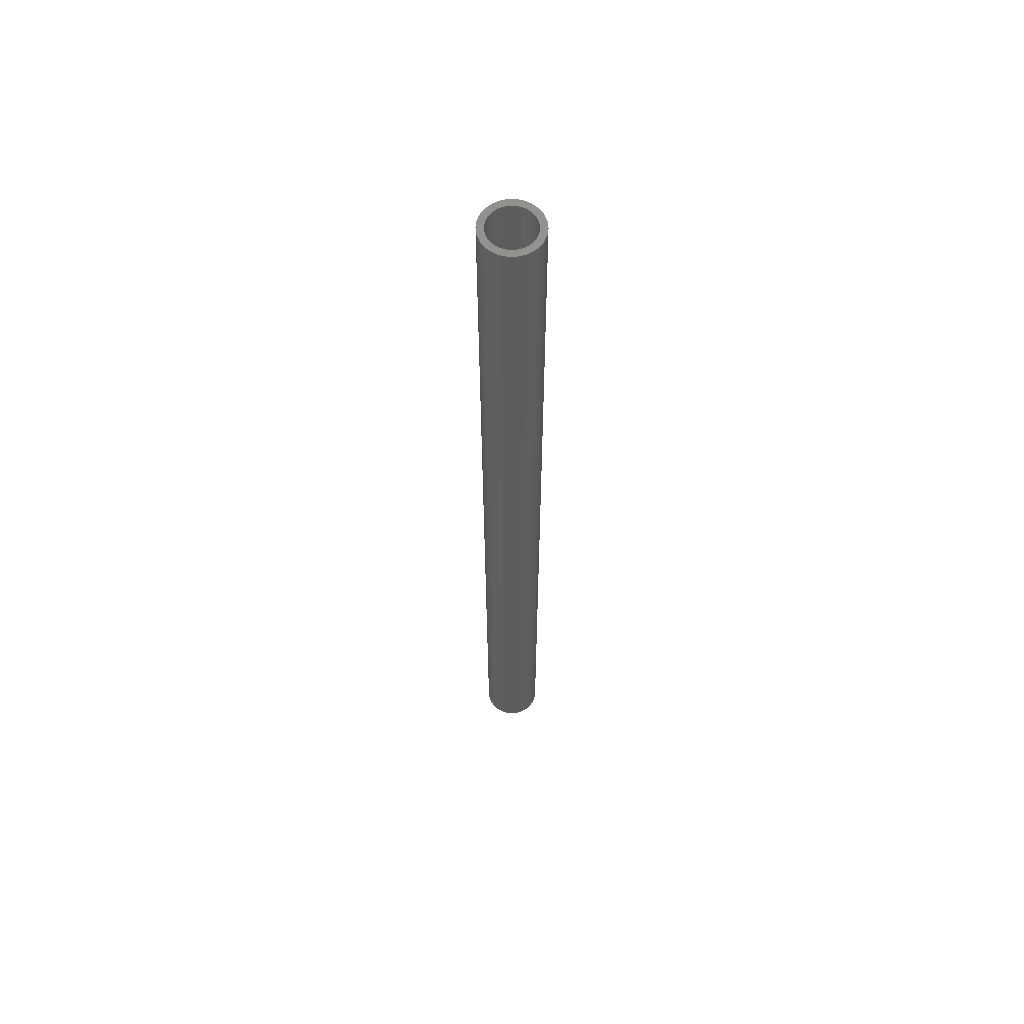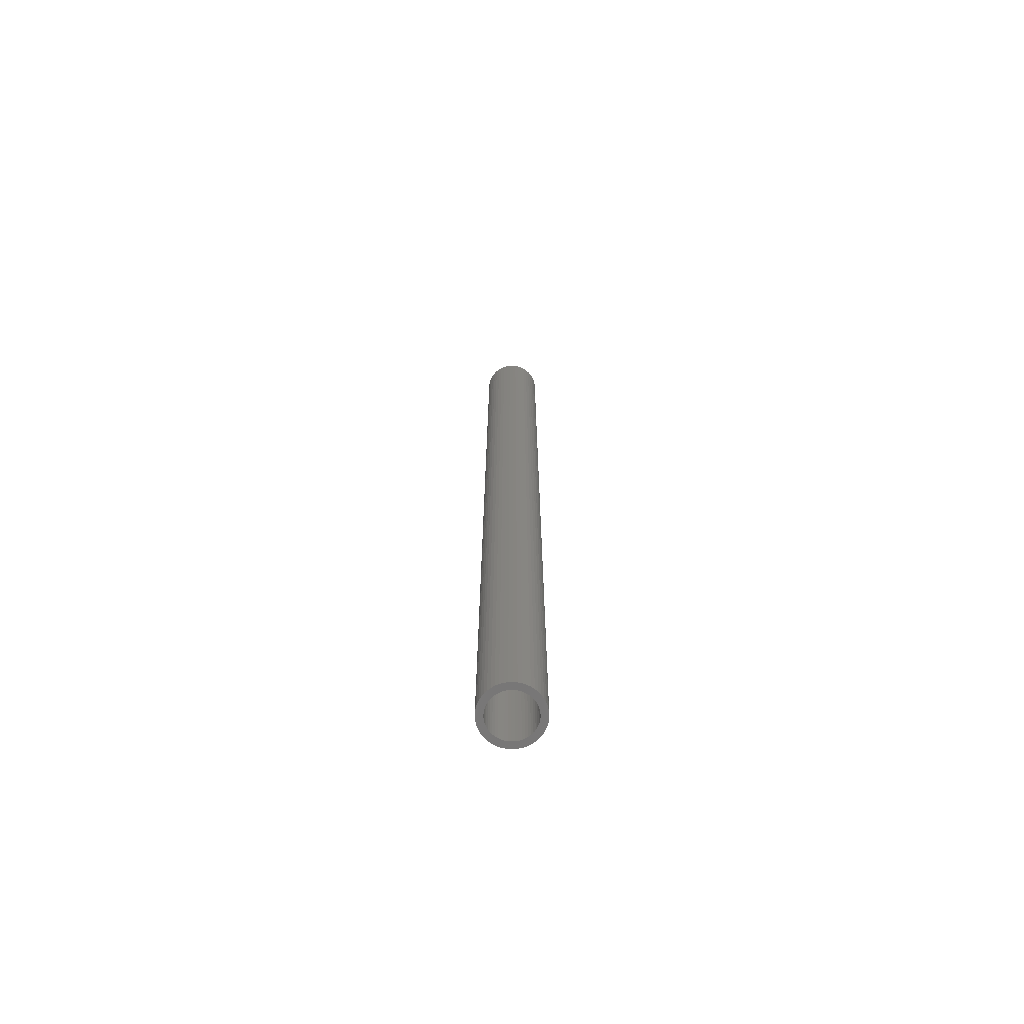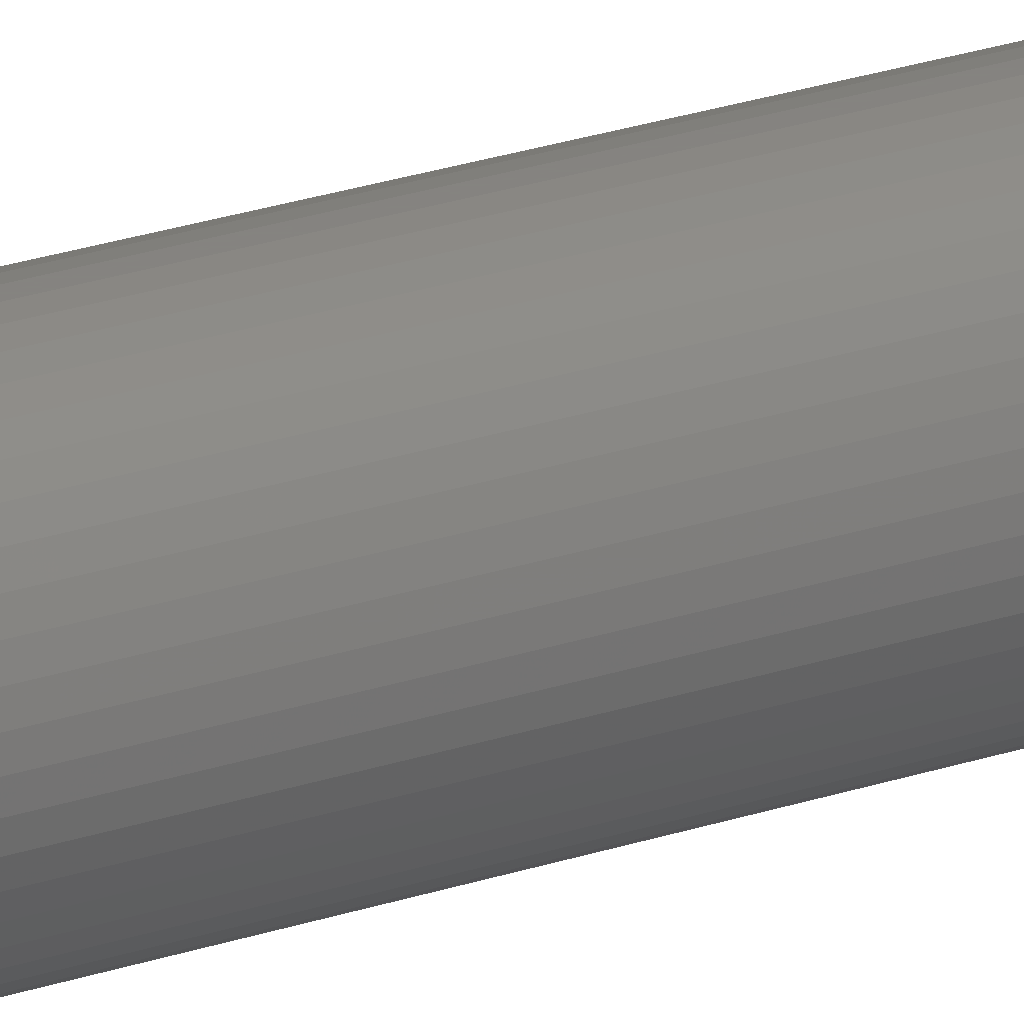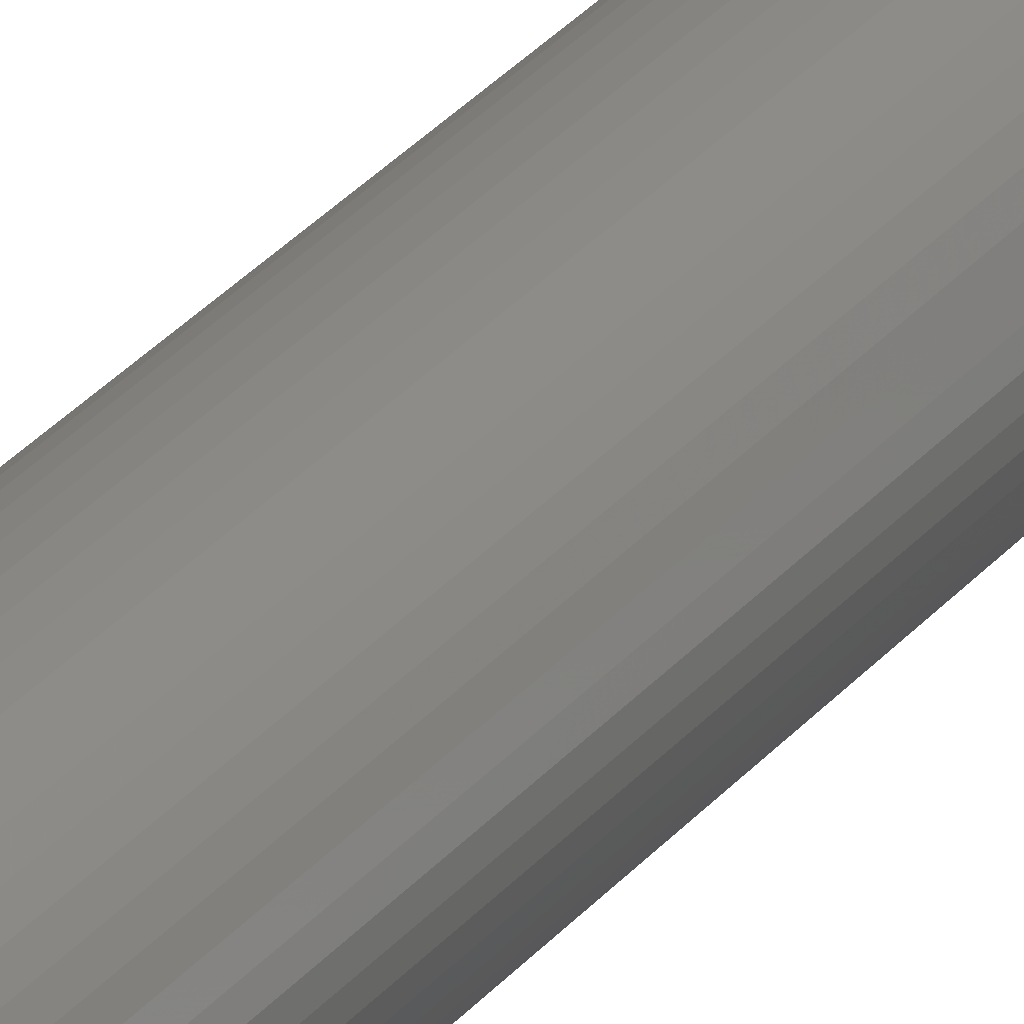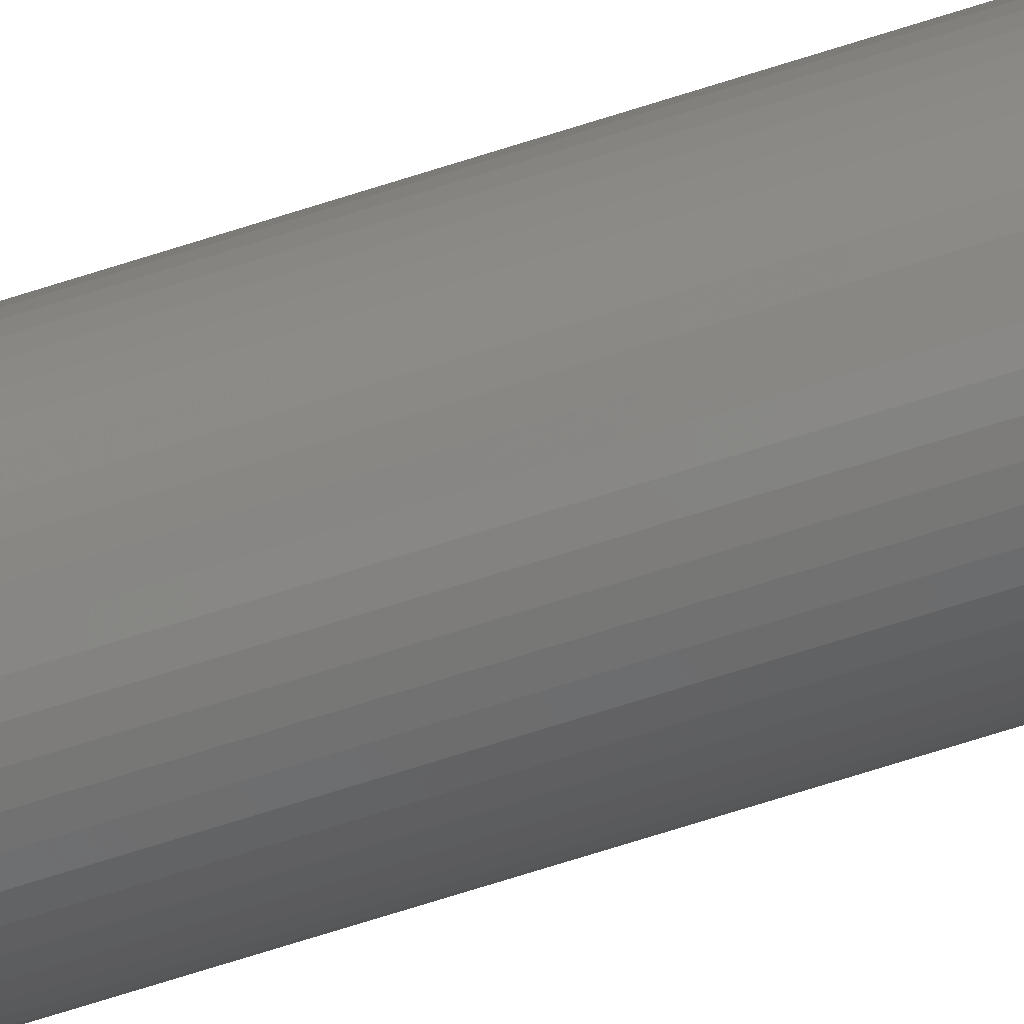
<metadata>
{"format":"stl","ext":"stl","renderer":"f3d","projection":"perspective","resolution":1024,"background":"white","views":[{"elev":60.8,"azim":58.0,"up":"+Z"},{"elev":-70.0,"azim":-149.0,"up":"+Z"},{"elev":19.2,"azim":-125.2,"up":"+Y"},{"elev":24.8,"azim":-152.8,"up":"+Y"},{"elev":-69.5,"azim":107.8,"up":"+Y"}]}
</metadata>
<code>
# stl→obj: 200 verts, 400 faces
v 2.35 0 37.5
v 2.331 0.2945 -37.5
v 2.331 0.2945 37.5
v 2.35 0 -37.5
v -2.35 0 -37.5
v -2.331 0.2945 37.5
v -2.331 0.2945 -37.5
v -2.35 0 37.5
v 0.1476 2.345 -37.5
v -0.1476 2.345 37.5
v 0.1476 2.345 37.5
v -0.1476 2.345 -37.5
v -0.1476 -2.345 -37.5
v 0.1476 -2.345 37.5
v -0.1476 -2.345 37.5
v 0.1476 -2.345 -37.5
v 1.713 1.609 -37.5
v 1.498 1.811 37.5
v 1.713 1.609 37.5
v 1.498 1.811 -37.5
v -1.498 1.811 -37.5
v -1.713 1.609 37.5
v -1.498 1.811 37.5
v -1.713 1.609 -37.5
v -0.7262 2.235 -37.5
v -1.001 2.126 37.5
v -0.7262 2.235 37.5
v -1.001 2.126 -37.5
v 2.185 0.8651 37.5
v 2.059 1.132 -37.5
v 2.059 1.132 37.5
v 2.185 0.8651 -37.5
v 1.901 1.381 -37.5
v 1.901 1.381 37.5
v 1.001 2.126 -37.5
v 0.7262 2.235 37.5
v 1.001 2.126 37.5
v 0.7262 2.235 -37.5
v 1.259 1.984 37.5
v 1.259 1.984 -37.5
v -2.185 0.8651 -37.5
v -2.059 1.132 37.5
v -2.059 1.132 -37.5
v -2.185 0.8651 37.5
v -1.901 1.381 -37.5
v -1.901 1.381 37.5
v 1.8 0 37.5
v 1.786 0.2256 37.5
v 2.276 0.5844 37.5
v 2.331 -0.2945 37.5
v 1.743 0.4476 37.5
v 1.786 -0.2256 37.5
v 1.674 0.6626 37.5
v 2.276 -0.5844 37.5
v 1.577 0.8672 37.5
v 1.743 -0.4476 37.5
v 2.185 -0.8651 37.5
v 1.456 1.058 37.5
v 1.312 1.232 37.5
v 1.147 1.387 37.5
v 0.9645 1.52 37.5
v 0.7664 1.629 37.5
v 0.5562 1.712 37.5
v 0.4403 2.308 37.5
v 0.3373 1.768 37.5
v 0.113 1.796 37.5
v -0.113 1.796 37.5
v -0.3373 1.768 37.5
v -0.4403 2.308 37.5
v -0.5562 1.712 37.5
v -0.7664 1.629 37.5
v -0.9645 1.52 37.5
v -1.259 1.984 37.5
v -1.147 1.387 37.5
v -1.312 1.232 37.5
v -1.456 1.058 37.5
v -1.577 0.8672 37.5
v -1.674 0.6626 37.5
v -1.743 0.4476 37.5
v 1.674 -0.6626 37.5
v 2.059 -1.132 37.5
v 1.577 -0.8672 37.5
v 1.901 -1.381 37.5
v 1.456 -1.058 37.5
v 1.713 -1.609 37.5
v 1.312 -1.232 37.5
v 1.498 -1.811 37.5
v 1.147 -1.387 37.5
v 1.259 -1.984 37.5
v 0.9645 -1.52 37.5
v 1.001 -2.126 37.5
v 0.7664 -1.629 37.5
v 0.7262 -2.235 37.5
v 0.5562 -1.712 37.5
v 0.4403 -2.308 37.5
v 0.3373 -1.768 37.5
v 0.113 -1.796 37.5
v -0.113 -1.796 37.5
v -0.3373 -1.768 37.5
v -0.4403 -2.308 37.5
v -0.5562 -1.712 37.5
v -0.7262 -2.235 37.5
v -0.7664 -1.629 37.5
v -1.001 -2.126 37.5
v -0.9645 -1.52 37.5
v -1.259 -1.984 37.5
v -1.147 -1.387 37.5
v -1.498 -1.811 37.5
v -1.312 -1.232 37.5
v -1.713 -1.609 37.5
v -1.456 -1.058 37.5
v -1.901 -1.381 37.5
v -1.577 -0.8672 37.5
v -2.059 -1.132 37.5
v -1.674 -0.6626 37.5
v -2.185 -0.8651 37.5
v -1.743 -0.4476 37.5
v -2.276 -0.5844 37.5
v -1.786 -0.2256 37.5
v -2.331 -0.2945 37.5
v -1.8 0 37.5
v -2.276 0.5844 37.5
v -1.786 0.2256 37.5
v -1.259 1.984 -37.5
v -0.4403 2.308 -37.5
v 1.8 0 -37.5
v 2.331 -0.2945 -37.5
v 1.786 -0.2256 -37.5
v 2.276 -0.5844 -37.5
v 1.743 -0.4476 -37.5
v 2.185 -0.8651 -37.5
v 1.786 0.2256 -37.5
v 1.674 -0.6626 -37.5
v 2.059 -1.132 -37.5
v 2.276 0.5844 -37.5
v 1.577 -0.8672 -37.5
v 1.901 -1.381 -37.5
v 1.743 0.4476 -37.5
v 1.456 -1.058 -37.5
v 1.713 -1.609 -37.5
v 1.312 -1.232 -37.5
v 1.498 -1.811 -37.5
v 1.147 -1.387 -37.5
v 1.259 -1.984 -37.5
v 0.9645 -1.52 -37.5
v 1.001 -2.126 -37.5
v 0.7664 -1.629 -37.5
v 0.7262 -2.235 -37.5
v 0.5562 -1.712 -37.5
v 0.4403 -2.308 -37.5
v 0.3373 -1.768 -37.5
v 0.113 -1.796 -37.5
v -0.113 -1.796 -37.5
v -0.3373 -1.768 -37.5
v -0.4403 -2.308 -37.5
v -0.5562 -1.712 -37.5
v -0.7262 -2.235 -37.5
v -0.7664 -1.629 -37.5
v -1.001 -2.126 -37.5
v -0.9645 -1.52 -37.5
v -1.259 -1.984 -37.5
v -1.147 -1.387 -37.5
v -1.498 -1.811 -37.5
v -1.312 -1.232 -37.5
v -1.713 -1.609 -37.5
v -1.456 -1.058 -37.5
v -1.901 -1.381 -37.5
v -1.577 -0.8672 -37.5
v -2.059 -1.132 -37.5
v -1.674 -0.6626 -37.5
v -2.185 -0.8651 -37.5
v -1.743 -0.4476 -37.5
v 1.674 0.6626 -37.5
v 1.577 0.8672 -37.5
v 1.456 1.058 -37.5
v 1.312 1.232 -37.5
v 1.147 1.387 -37.5
v 0.9645 1.52 -37.5
v 0.7664 1.629 -37.5
v 0.5562 1.712 -37.5
v 0.4403 2.308 -37.5
v 0.3373 1.768 -37.5
v 0.113 1.796 -37.5
v -0.113 1.796 -37.5
v -0.3373 1.768 -37.5
v -0.5562 1.712 -37.5
v -0.7664 1.629 -37.5
v -0.9645 1.52 -37.5
v -1.147 1.387 -37.5
v -1.312 1.232 -37.5
v -1.456 1.058 -37.5
v -1.577 0.8672 -37.5
v -1.674 0.6626 -37.5
v -1.743 0.4476 -37.5
v -2.276 0.5844 -37.5
v -1.786 0.2256 -37.5
v -1.8 0 -37.5
v -2.276 -0.5844 -37.5
v -1.786 -0.2256 -37.5
v -2.331 -0.2945 -37.5
f 1 2 3
f 2 1 4
f 5 6 7
f 6 5 8
f 9 10 11
f 10 9 12
f 13 14 15
f 14 13 16
f 17 18 19
f 18 17 20
f 21 22 23
f 22 21 24
f 25 26 27
f 26 25 28
f 29 30 31
f 30 29 32
f 31 33 34
f 33 31 30
f 35 36 37
f 36 35 38
f 20 39 18
f 39 20 40
f 41 42 43
f 42 41 44
f 45 22 24
f 22 45 46
f 47 1 3
f 48 3 49
f 1 47 50
f 51 49 29
f 52 50 47
f 53 29 31
f 50 52 54
f 55 31 34
f 56 54 52
f 54 56 57
f 3 48 47
f 49 51 48
f 58 34 19
f 29 53 51
f 31 55 53
f 59 19 18
f 34 58 55
f 19 59 58
f 60 18 39
f 18 60 59
f 61 39 37
f 39 61 60
f 37 62 61
f 36 62 37
f 36 63 62
f 64 63 36
f 64 65 63
f 11 65 64
f 11 66 65
f 11 67 66
f 10 67 11
f 10 68 67
f 69 68 10
f 69 70 68
f 27 70 69
f 27 71 70
f 26 71 27
f 71 26 72
f 73 72 26
f 72 73 74
f 23 74 73
f 74 23 75
f 22 75 23
f 75 22 76
f 46 76 22
f 76 46 77
f 42 77 46
f 77 42 78
f 44 78 42
f 78 44 79
f 80 57 56
f 57 80 81
f 82 81 80
f 81 82 83
f 84 83 82
f 83 84 85
f 86 85 84
f 85 86 87
f 88 87 86
f 87 88 89
f 90 89 88
f 89 90 91
f 92 91 90
f 92 93 91
f 94 93 92
f 94 95 93
f 96 95 94
f 96 14 95
f 97 14 96
f 98 14 97
f 98 15 14
f 99 15 98
f 99 100 15
f 101 100 99
f 101 102 100
f 103 102 101
f 104 103 105
f 103 104 102
f 106 105 107
f 105 106 104
f 108 107 109
f 110 109 111
f 107 108 106
f 112 111 113
f 114 113 115
f 109 110 108
f 116 115 117
f 118 117 119
f 120 119 121
f 122 79 44
f 111 112 110
f 79 122 123
f 113 114 112
f 6 123 122
f 115 116 114
f 123 6 121
f 117 118 116
f 8 121 6
f 119 120 118
f 121 8 120
f 28 73 26
f 73 28 124
f 125 27 69
f 27 125 25
f 126 4 127
f 128 127 129
f 4 126 2
f 130 129 131
f 132 2 126
f 133 131 134
f 2 132 135
f 136 134 137
f 138 135 132
f 135 138 32
f 127 128 126
f 129 130 128
f 139 137 140
f 131 133 130
f 134 136 133
f 141 140 142
f 137 139 136
f 140 141 139
f 143 142 144
f 142 143 141
f 145 144 146
f 144 145 143
f 146 147 145
f 148 147 146
f 148 149 147
f 150 149 148
f 150 151 149
f 16 151 150
f 16 152 151
f 16 153 152
f 13 153 16
f 13 154 153
f 155 154 13
f 155 156 154
f 157 156 155
f 157 158 156
f 159 158 157
f 158 159 160
f 161 160 159
f 160 161 162
f 163 162 161
f 162 163 164
f 165 164 163
f 164 165 166
f 167 166 165
f 166 167 168
f 169 168 167
f 168 169 170
f 171 170 169
f 170 171 172
f 173 32 138
f 32 173 30
f 174 30 173
f 30 174 33
f 175 33 174
f 33 175 17
f 176 17 175
f 17 176 20
f 177 20 176
f 20 177 40
f 178 40 177
f 40 178 35
f 179 35 178
f 179 38 35
f 180 38 179
f 180 181 38
f 182 181 180
f 182 9 181
f 183 9 182
f 184 9 183
f 184 12 9
f 185 12 184
f 185 125 12
f 186 125 185
f 186 25 125
f 187 25 186
f 28 187 188
f 187 28 25
f 124 188 189
f 188 124 28
f 21 189 190
f 24 190 191
f 189 21 124
f 45 191 192
f 43 192 193
f 190 24 21
f 41 193 194
f 195 194 196
f 7 196 197
f 198 172 171
f 191 45 24
f 172 198 199
f 192 43 45
f 200 199 198
f 193 41 43
f 199 200 197
f 194 195 41
f 5 197 200
f 196 7 195
f 197 5 7
f 148 91 93
f 91 148 146
f 49 32 29
f 32 49 135
f 3 135 49
f 135 3 2
f 34 17 19
f 17 34 33
f 38 64 36
f 64 38 181
f 181 11 64
f 11 181 9
f 40 37 39
f 37 40 35
f 43 46 45
f 46 43 42
f 195 44 41
f 44 195 122
f 7 122 195
f 122 7 6
f 124 23 73
f 23 124 21
f 12 69 10
f 69 12 125
f 50 4 1
f 4 50 127
f 57 129 54
f 129 57 131
f 54 127 50
f 127 54 129
f 165 108 110
f 108 165 163
f 169 116 171
f 116 169 114
f 165 112 167
f 112 165 110
f 144 87 89
f 87 144 142
f 198 120 200
f 120 198 118
f 200 8 5
f 8 200 120
f 171 118 198
f 118 171 116
f 85 137 83
f 137 85 140
f 146 89 91
f 89 146 144
f 81 131 57
f 131 81 134
f 83 134 81
f 134 83 137
f 155 15 100
f 15 155 13
f 159 102 104
f 102 159 157
f 157 100 102
f 100 157 155
f 167 114 169
f 114 167 112
f 142 85 87
f 85 142 140
f 150 93 95
f 93 150 148
f 16 95 14
f 95 16 150
f 161 104 106
f 104 161 159
f 163 106 108
f 106 163 161
f 126 48 132
f 48 126 47
f 121 196 123
f 196 121 197
f 184 66 67
f 66 184 183
f 152 98 97
f 98 152 153
f 177 59 60
f 59 177 176
f 190 74 75
f 74 190 189
f 187 70 71
f 70 187 186
f 139 82 136
f 82 139 84
f 173 55 174
f 55 173 53
f 132 51 138
f 51 132 48
f 180 62 63
f 62 180 179
f 182 63 65
f 63 182 180
f 178 60 61
f 60 178 177
f 78 192 77
f 192 78 193
f 79 193 78
f 193 79 194
f 186 68 70
f 68 186 185
f 151 97 96
f 97 151 152
f 138 53 173
f 53 138 51
f 175 59 176
f 59 175 58
f 174 58 175
f 58 174 55
f 183 65 66
f 65 183 182
f 179 61 62
f 61 179 178
f 77 191 76
f 191 77 192
f 76 190 75
f 190 76 191
f 123 194 79
f 194 123 196
f 188 71 72
f 71 188 187
f 189 72 74
f 72 189 188
f 185 67 68
f 67 185 184
f 141 88 86
f 88 141 143
f 130 52 128
f 52 130 56
f 136 80 133
f 80 136 82
f 141 84 139
f 84 141 86
f 128 47 126
f 47 128 52
f 154 101 99
f 101 154 156
f 115 172 117
f 172 115 170
f 119 197 121
f 197 119 199
f 147 94 92
f 94 147 149
f 149 96 94
f 96 149 151
f 143 90 88
f 90 143 145
f 145 92 90
f 92 145 147
f 133 56 130
f 56 133 80
f 153 99 98
f 99 153 154
f 156 103 101
f 103 156 158
f 160 107 105
f 107 160 162
f 162 109 107
f 109 162 164
f 117 199 119
f 199 117 172
f 158 105 103
f 105 158 160
f 111 168 113
f 168 111 166
f 113 170 115
f 170 113 168
f 109 166 111
f 166 109 164

</code>
